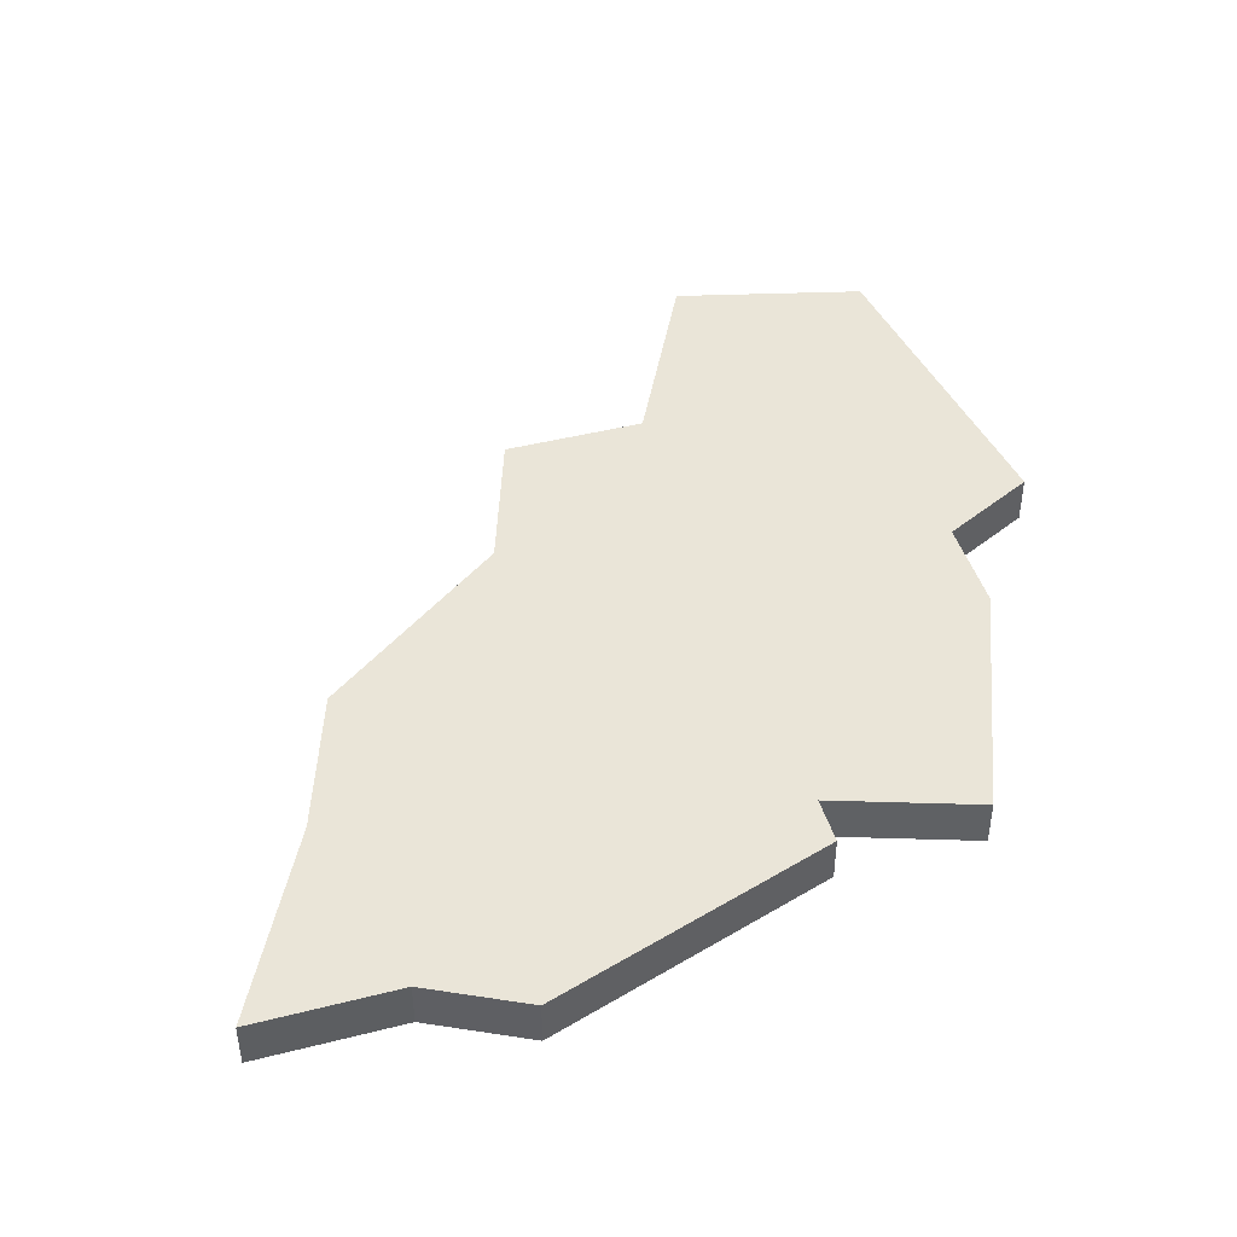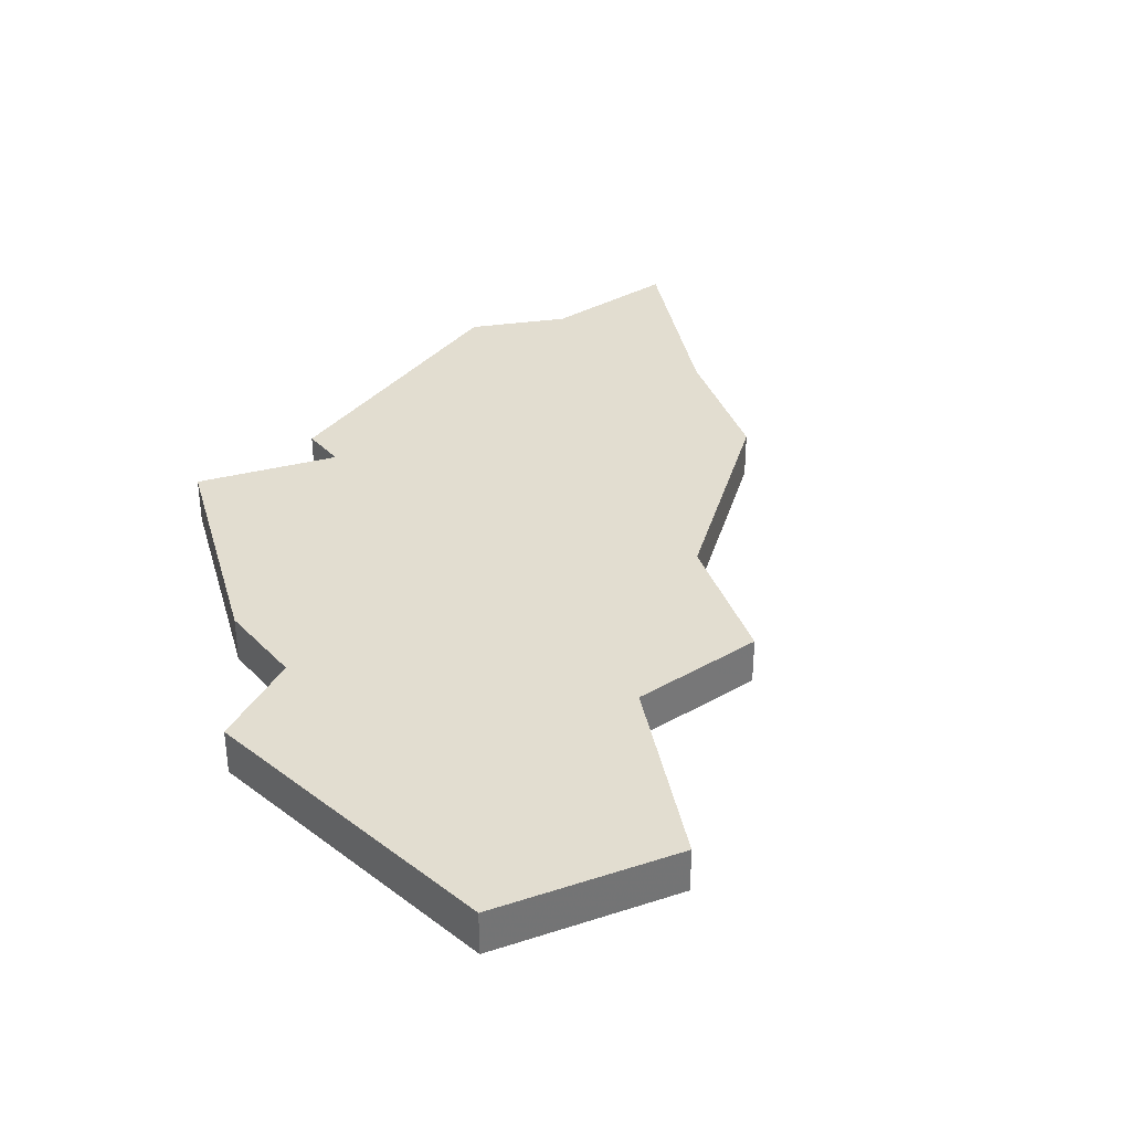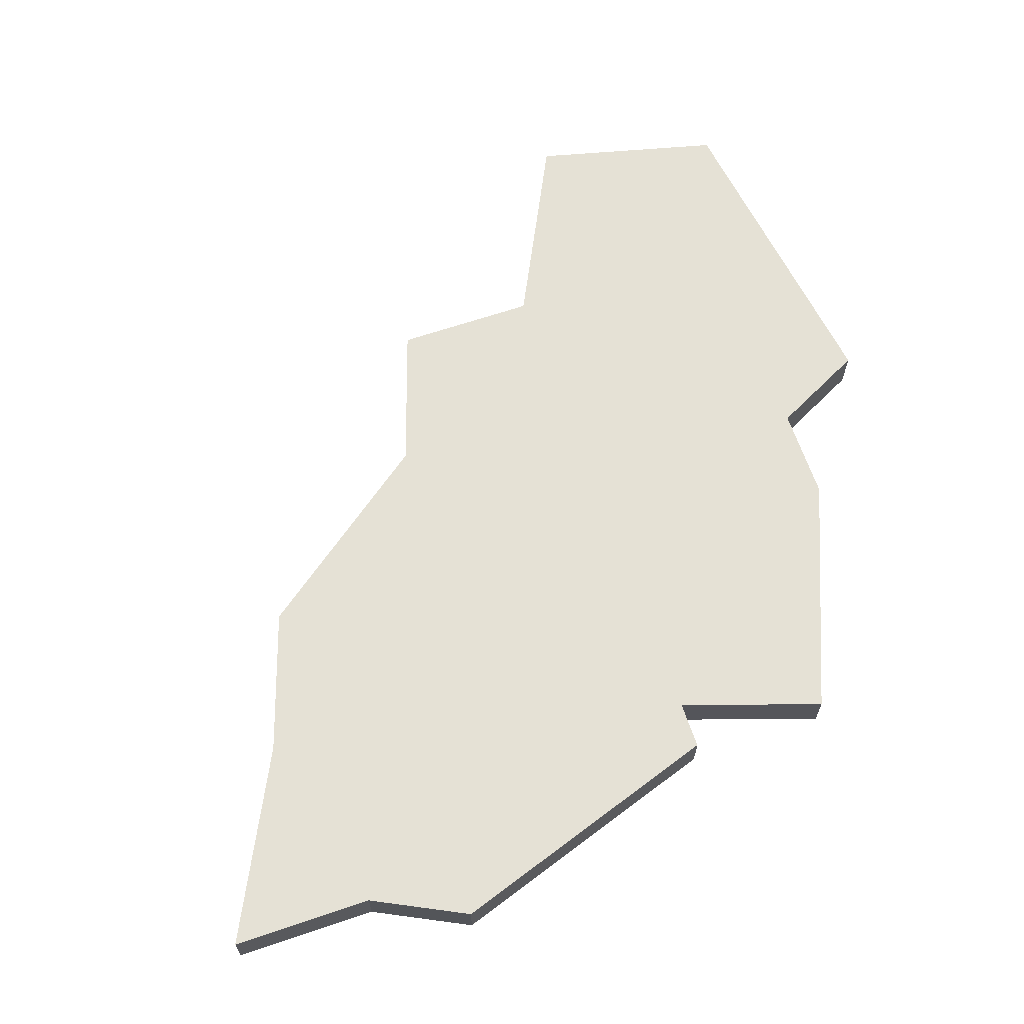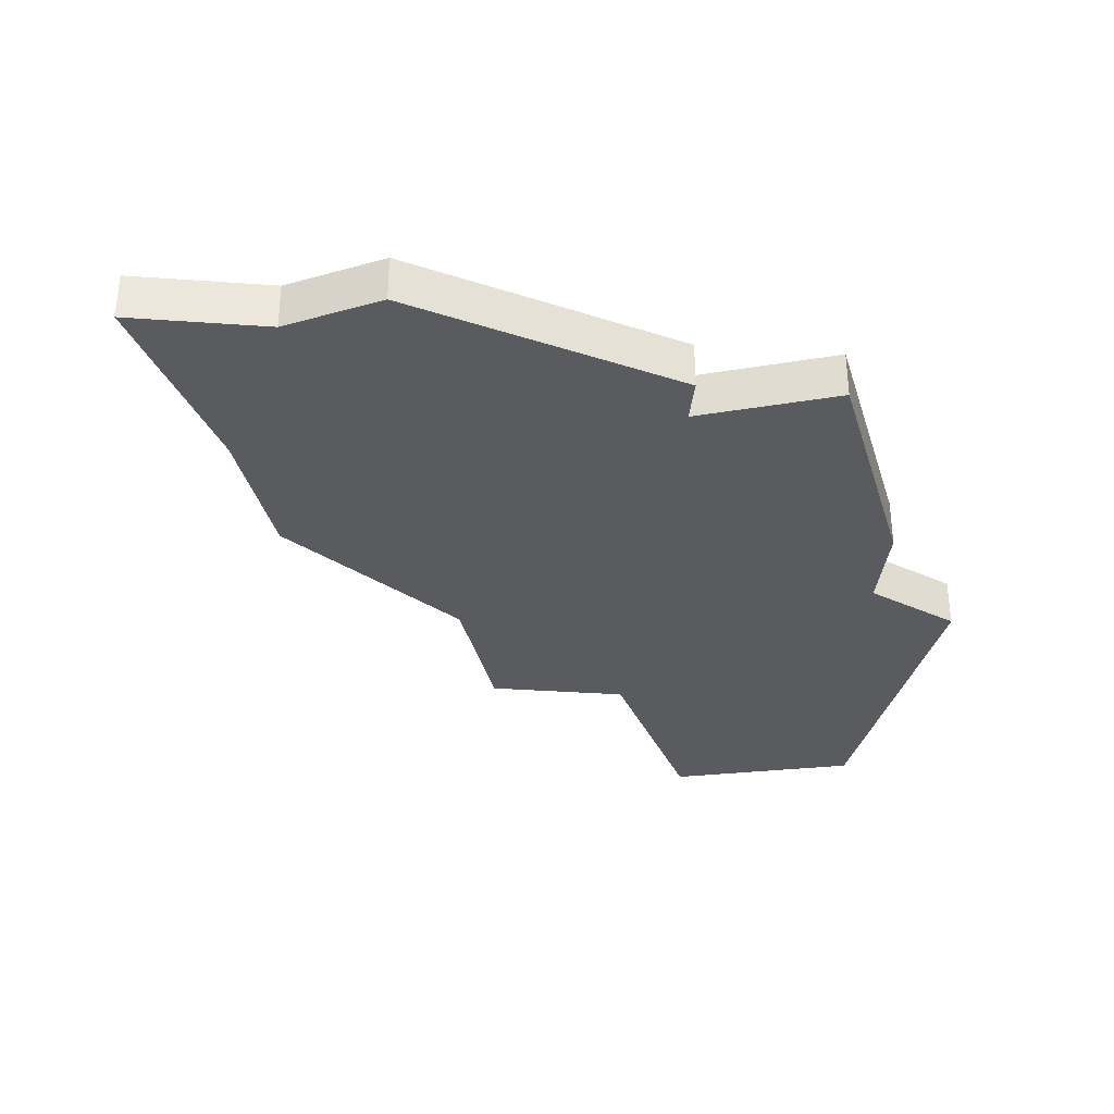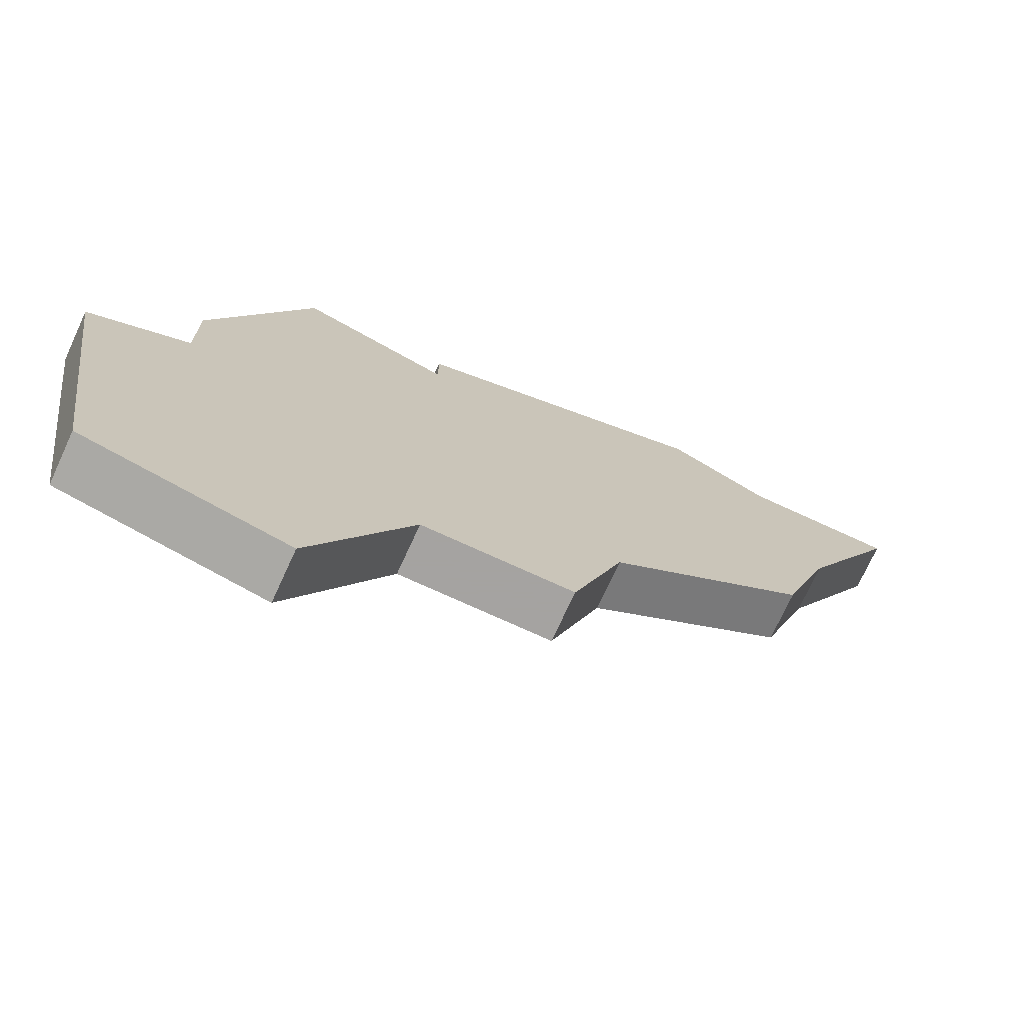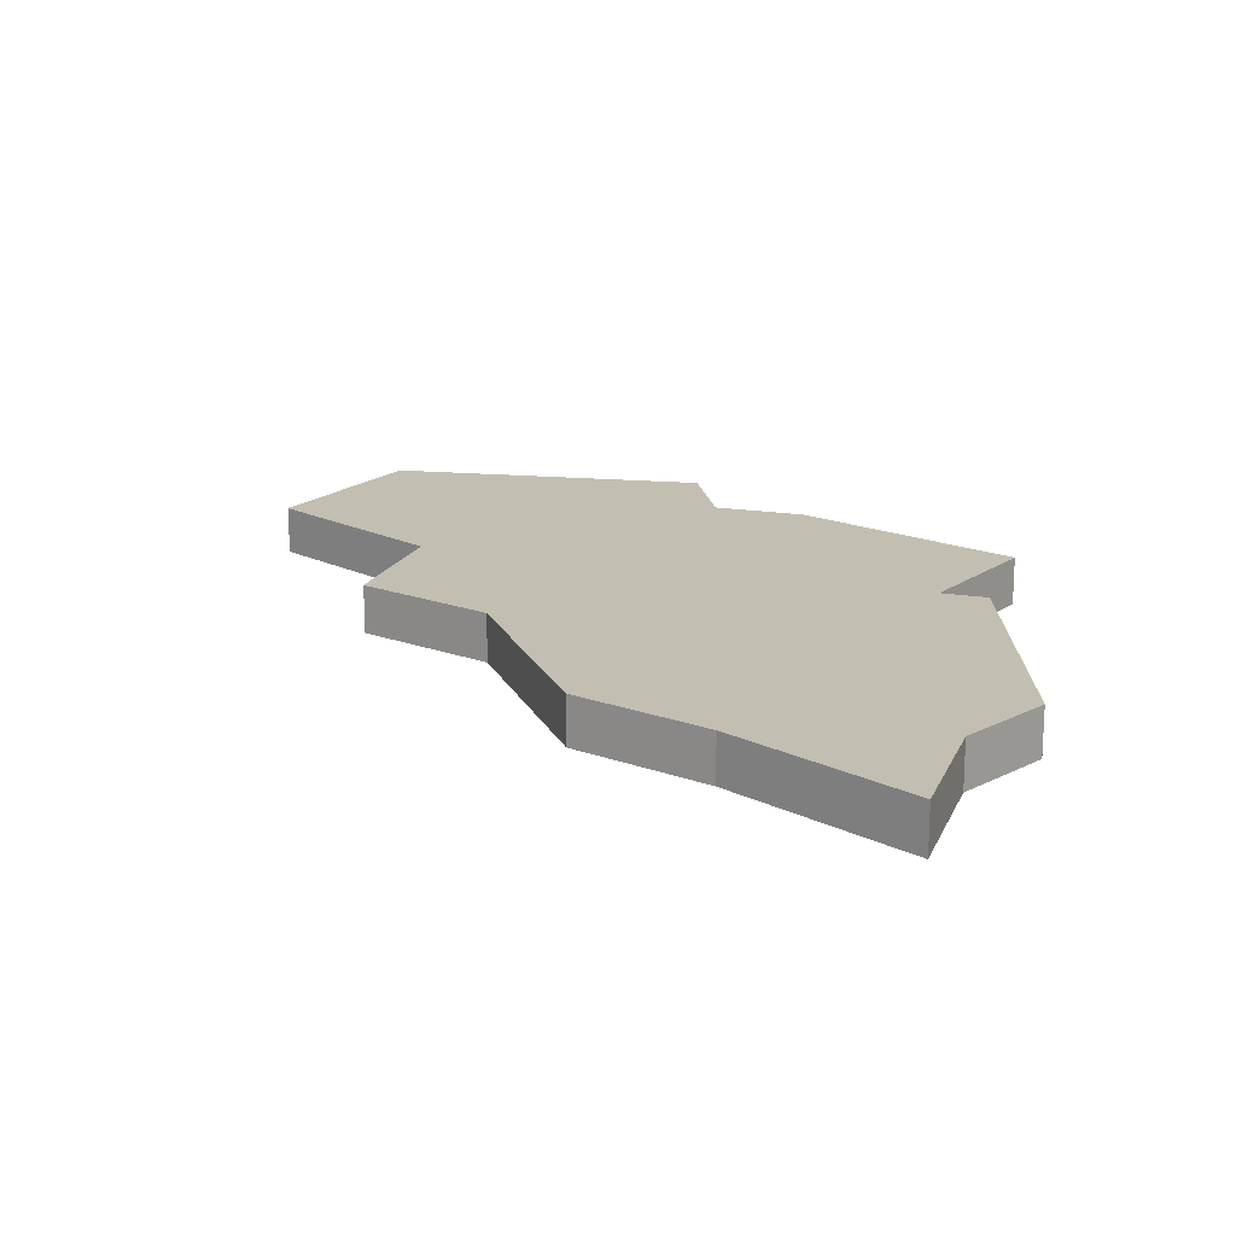
<metadata>
{"format":"obj","ext":"obj","renderer":"f3d","projection":"perspective","resolution":1024,"background":"white","views":[{"elev":44.6,"azim":163.6,"up":"+Z"},{"elev":35.2,"azim":-37.3,"up":"+Z"},{"elev":65.1,"azim":161.2,"up":"+Z"},{"elev":-33.3,"azim":174.4,"up":"+Z"},{"elev":-73.1,"azim":-24.7,"up":"+Y"},{"elev":17.3,"azim":108.0,"up":"+Z"}]}
</metadata>
<code>
v 2890 -595 0
v 2890 -597 0
v 2888 -598 0
v 2889 -605 0
v 2893 -606 0
v 2895 -602 0
v 2897 -602 0
v 2898 -602 0
v 2899 -599 0
v 2903 -596 0
v 2904 -593 0
v 2906 -589 0
v 2903 -589 0
v 2901 -588 0
v 2895 -590 0
v 2895 -591 0
v 2892 -590 0
v 2890 -595 1
v 2890 -597 1
v 2888 -598 1
v 2889 -605 1
v 2893 -606 1
v 2895 -602 1
v 2897 -602 1
v 2898 -602 1
v 2899 -599 1
v 2903 -596 1
v 2904 -593 1
v 2906 -589 1
v 2903 -589 1
v 2901 -588 1
v 2895 -590 1
v 2895 -591 1
v 2892 -590 1
f 2 1 17
f 4 3 2
f 6 5 4
f 9 8 7
f 11 10 9
f 13 12 11
f 15 14 13
f 2 17 16
f 6 4 2
f 9 7 6
f 13 11 9
f 16 15 13
f 6 2 16
f 13 9 6
f 6 16 13
f 34 18 19
f 19 20 21
f 21 22 23
f 24 25 26
f 26 27 28
f 28 29 30
f 30 31 32
f 33 34 19
f 19 21 23
f 23 24 26
f 26 28 30
f 30 32 33
f 33 19 23
f 23 26 30
f 30 33 23
f 19 18 2
f 2 18 1
f 20 19 3
f 3 19 2
f 21 20 4
f 4 20 3
f 22 21 5
f 5 21 4
f 23 22 6
f 6 22 5
f 24 23 7
f 7 23 6
f 25 24 8
f 8 24 7
f 26 25 9
f 9 25 8
f 27 26 10
f 10 26 9
f 28 27 11
f 11 27 10
f 29 28 12
f 12 28 11
f 30 29 13
f 13 29 12
f 31 30 14
f 14 30 13
f 32 31 15
f 15 31 14
f 33 32 16
f 16 32 15
f 18 34 1
f 1 34 17
f 34 33 17
f 17 33 16

</code>
